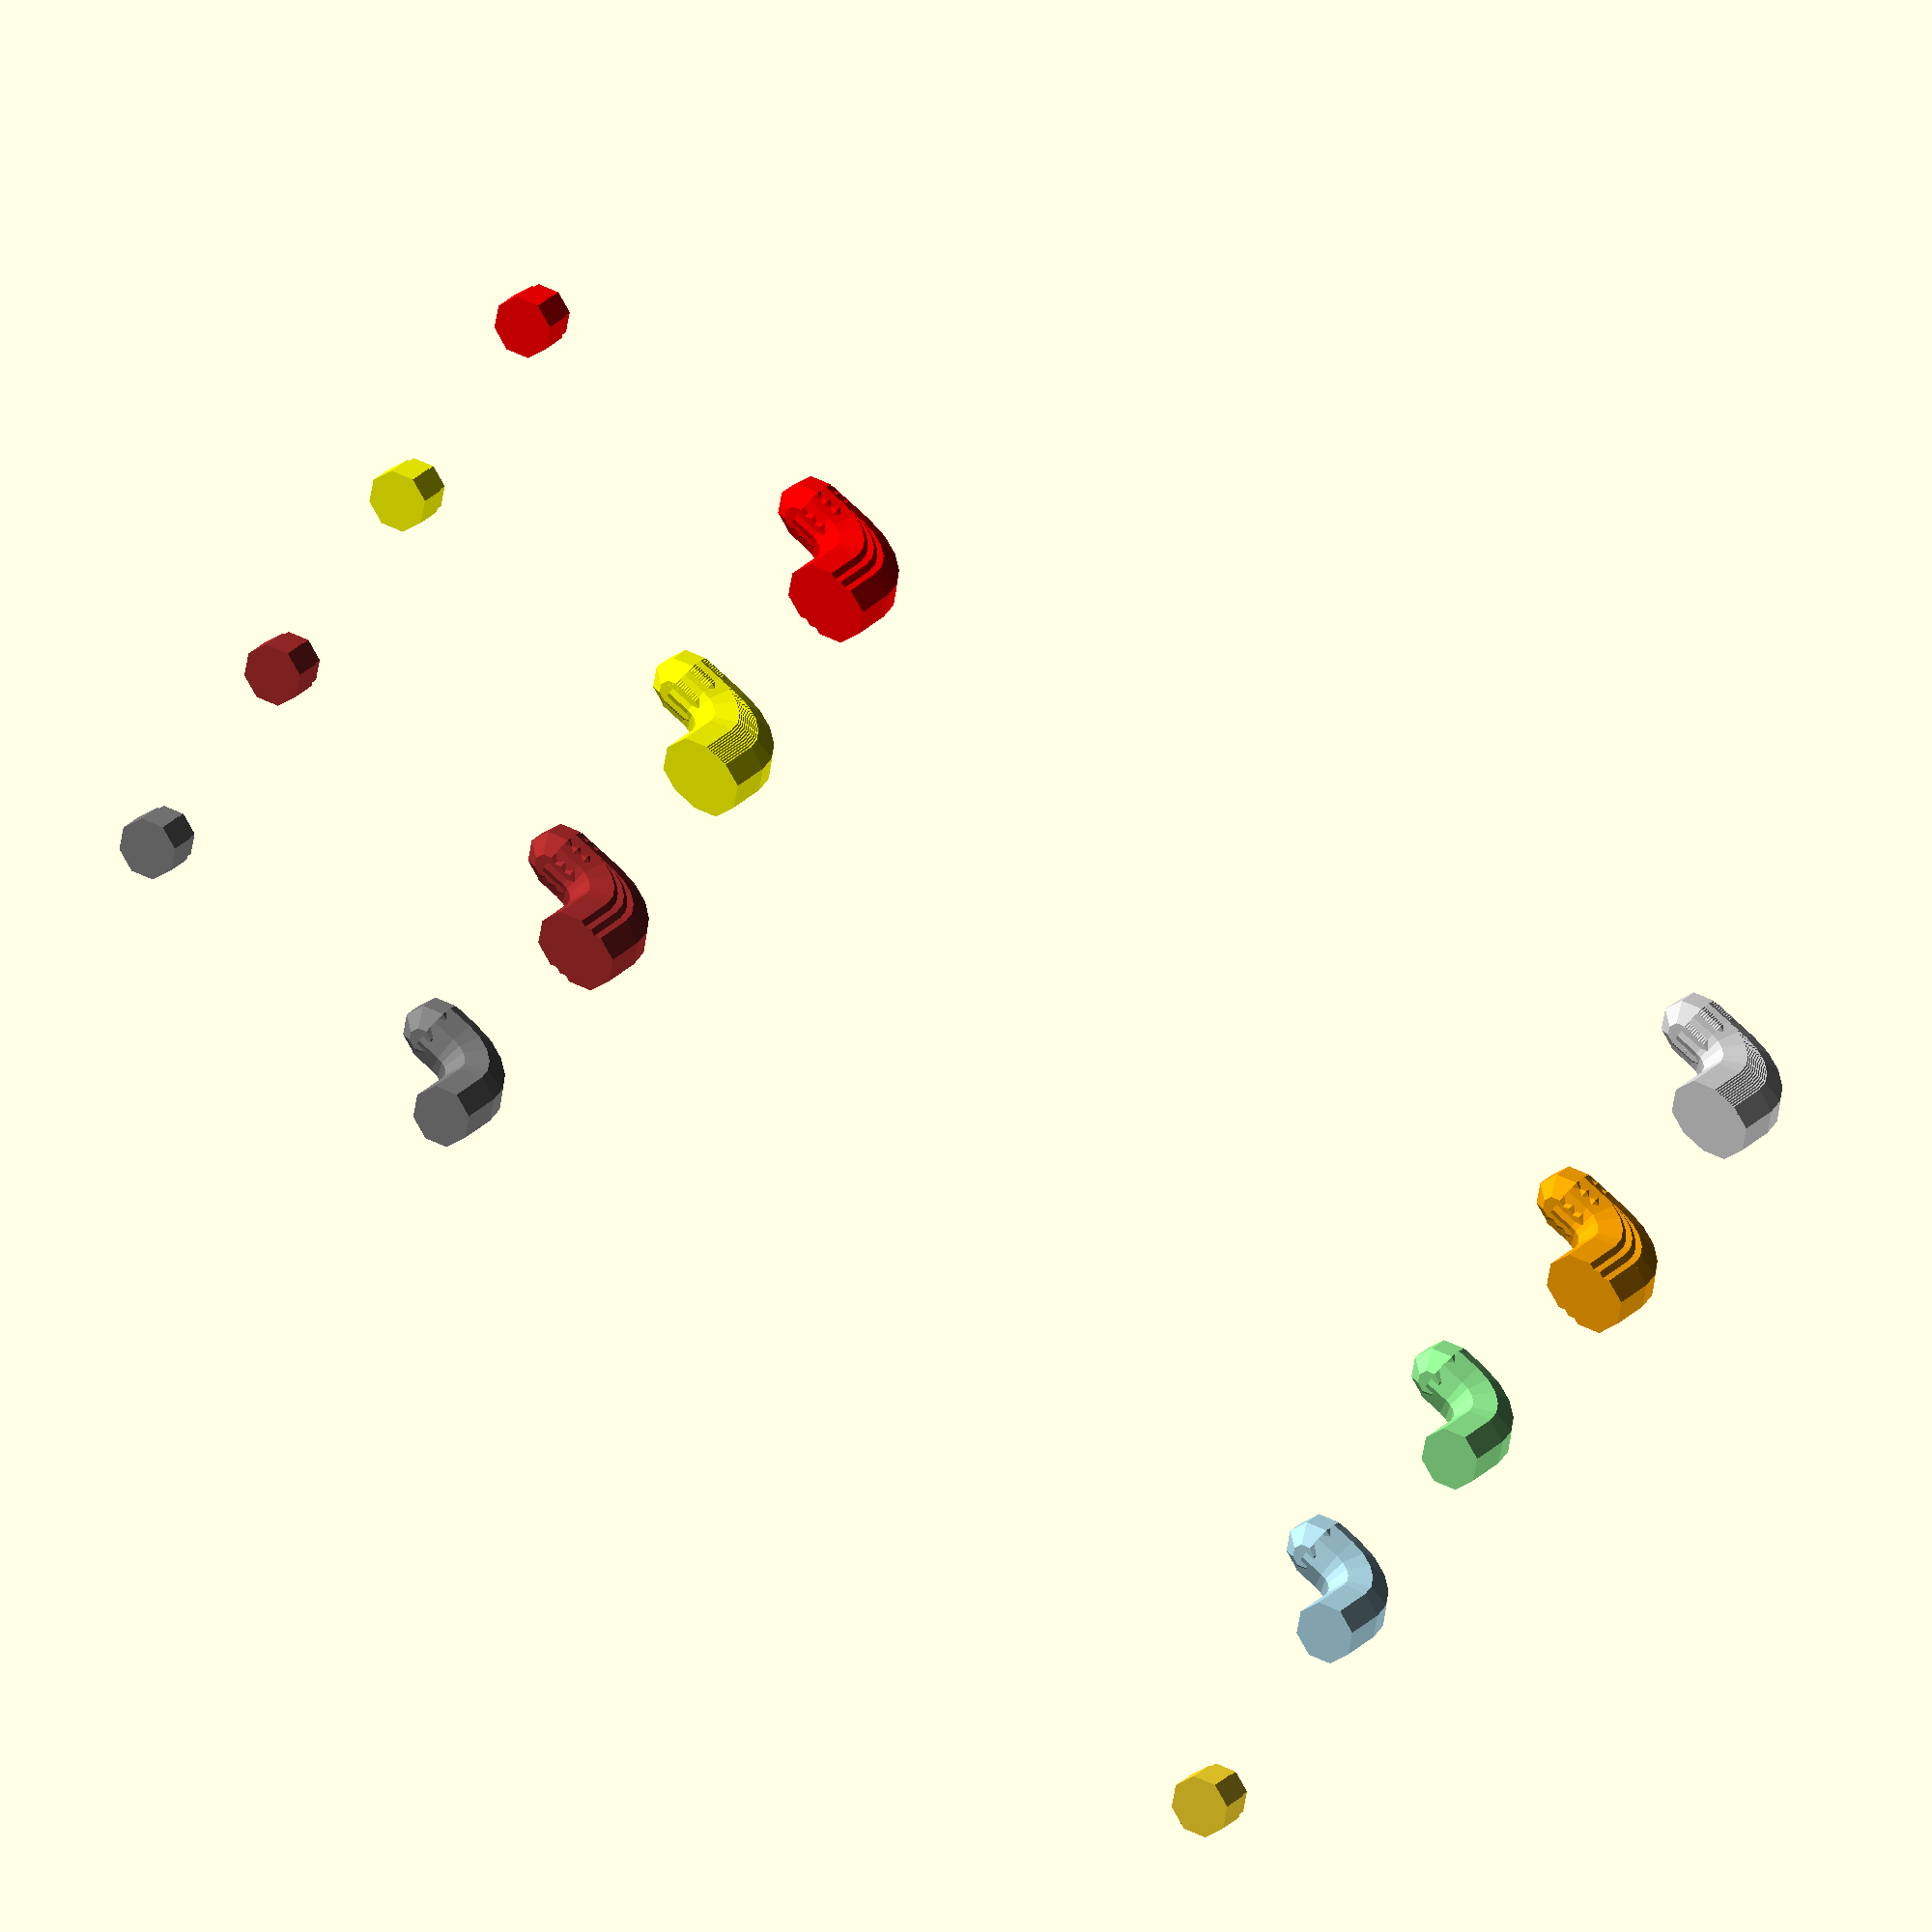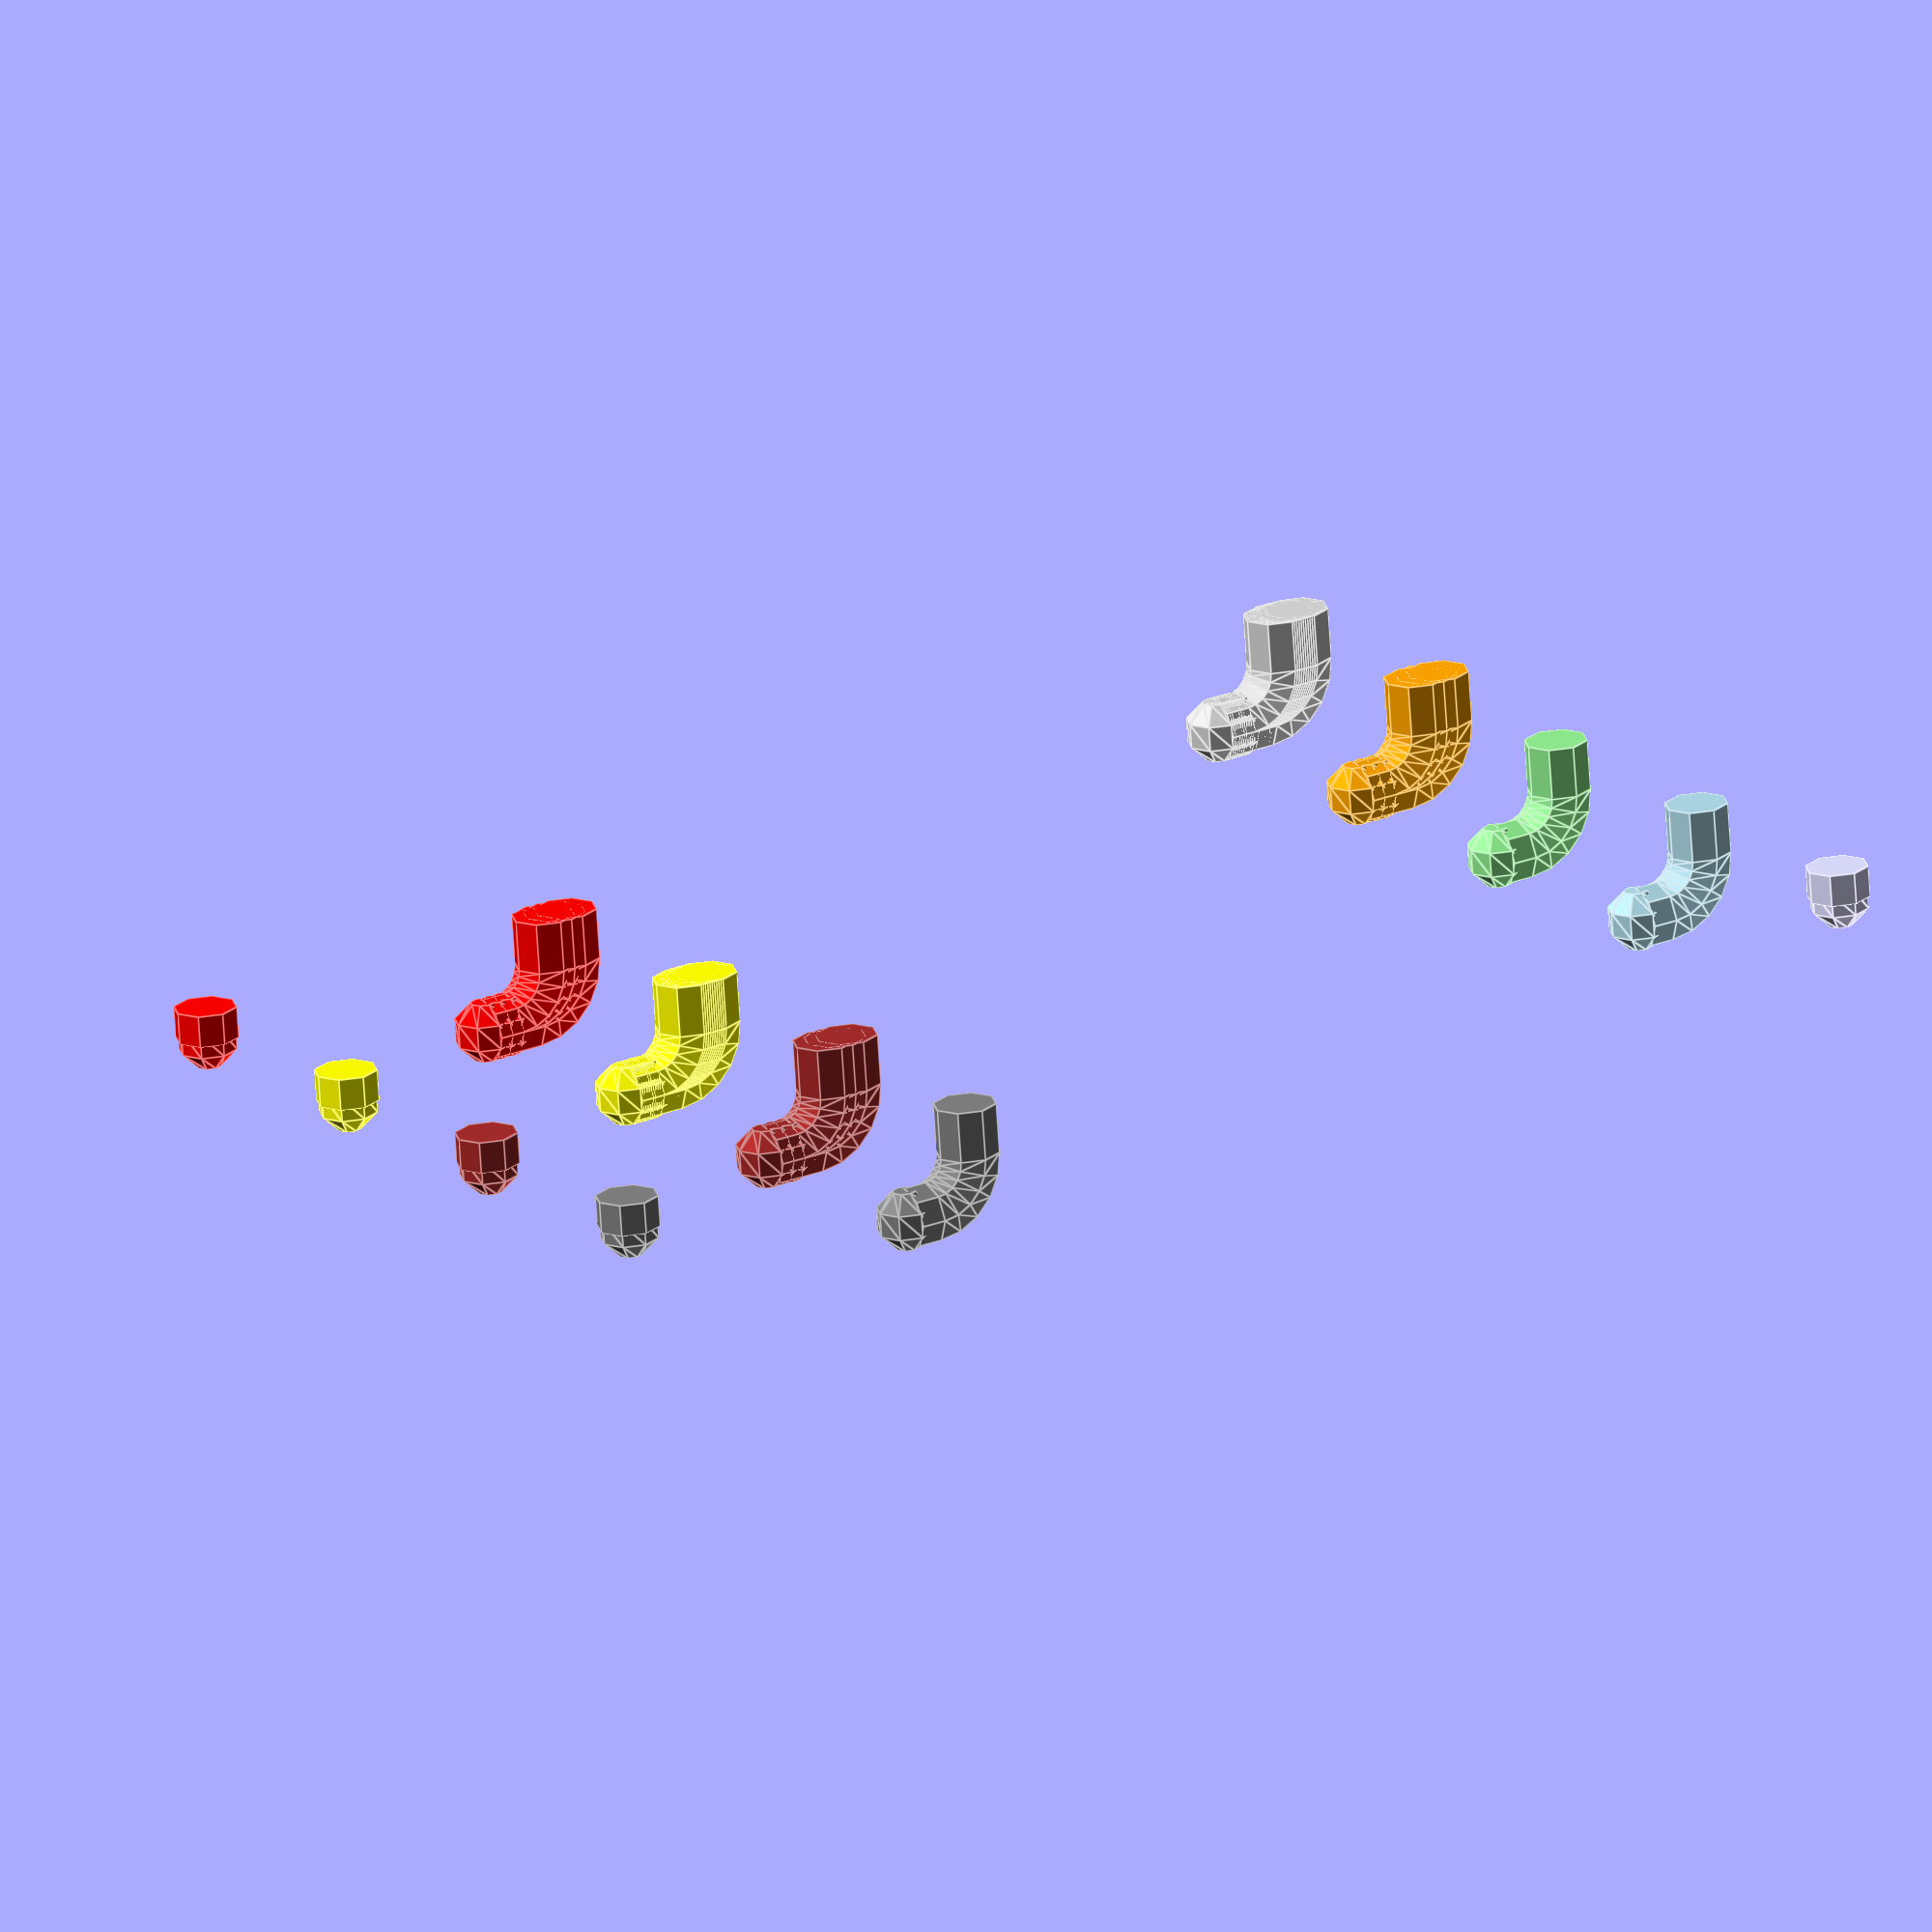
<openscad>
// holes are 'diagonal' on the board; adjacent columns / rows are offset by 
function skadis_hole_x_distance() = 20;
function skadis_hole_y_distance() = 20;
function skadis_hole_diameter() = 5;
function skadis_board_thickness() = 5;
function skadis_hook_loose_fit() = 0.5; // too tight fit might lead to chopped hook
function skadis_hook_pin_distance() = 31; // allow a little play for easier mounting

module skadis_pin(height = skadis_board_thickness(), diameter = skadis_hole_diameter()) {
    radius = diameter / 2;
    union() {
        cylinder(r = radius, h = height - radius);
        translate([0, 0, height - radius]) sphere(r = radius);
    }
}

module skadis_hook_curve(pin_diameter = skadis_hole_diameter(), hook_curve_radius = 3) {
    translate([0,-hook_curve_radius,0])
    rotate([0,-90,0])
        rotate_extrude(angle=90)
            translate([hook_curve_radius,0,0])
                circle(d = pin_diameter);
}

module skadis_basic_hook(
    board_thickness = skadis_board_thickness(),
    hook_loose_fit = skadis_hook_loose_fit(),
    diameter = skadis_hole_diameter(),
    hook_curve_radius = 4,
    hook_pin_length = 6
) {
    pin_radius = diameter / 2;
    
    hook_curve_offset = board_thickness + pin_radius + hook_loose_fit - hook_curve_radius;
    hook_pin_body_length = hook_pin_length - hook_curve_radius;

    pin_body_offset_z = board_thickness + pin_radius + hook_loose_fit;
    ball_end_offset_z = board_thickness + pin_radius + hook_loose_fit;

    union() {        
        // hook - backplate body
        cylinder(r = pin_radius, h = hook_curve_offset);

        // hook pin curve
        translate([0,0,hook_curve_offset])
            skadis_hook_curve(pin_diameter=diameter, hook_curve_radius = hook_curve_radius);

        // hook pin body
        translate([0, - hook_curve_radius, pin_body_offset_z])
            rotate([-90,0,180])
                cylinder(r = pin_radius, h = hook_pin_body_length);

        // ball end
        translate([0, - hook_pin_length, ball_end_offset_z])
            sphere(r = pin_radius);
    }
}

module skadis_hook(
    board_thickness = skadis_board_thickness(),
    hook_loose_fit = skadis_hook_loose_fit(),
    diameter = skadis_hole_diameter(),
    hook_curve_radius = 4,
    hook_pin_length = 6,
    reinforcement_factor = 0,
    reinforcement_granularity = 1
) {
    number_of_steps = reinforcement_factor / reinforcement_granularity;
    
    union() {
        for(step = [0:1:number_of_steps]) {
            offset = step * reinforcement_granularity;
            translate([0, offset, 0]) skadis_basic_hook(board_thickness = board_thickness, hook_loose_fit = hook_loose_fit, diameter = diameter, hook_curve_radius = hook_curve_radius, hook_pin_length = hook_pin_length);
        }
    }
}

// Shorthad with default values for easy usage in other modules
module skadis_reinforced_hook(f = 2, g = 0.2) {
    skadis_hook(reinforcement_factor = f, reinforcement_granularity = g);
}

module skadis_hook_with_pin(pin_displacement=skadis_hook_pin_distance(), reinforcement_factor = 0, reinforcement_granularity = 1) {
    union() {
        skadis_hook(reinforcement_factor = reinforcement_factor, reinforcement_granularity = reinforcement_granularity);
        translate([0,-pin_displacement,0]) skadis_pin();
    }
}

// Shorthad with default values for easy usage in other modules
module skadis_reinforced_hook_with_pin(d = skadis_hook_pin_distance(), f = 2, g = 0.2) {   
    skadis_hook_with_pin(pin_displacement = d, reinforcement_factor = f, reinforcement_granularity = g);
}


skadis_pin();
color("lightblue") translate([20, 0, 0]) skadis_basic_hook();
color("lightgreen") translate([40, 0, 0]) skadis_hook(); // result is the same as basic hook without reinforcement factor
color("orange") translate([60, 0, 0]) skadis_hook(reinforcement_factor = 2, reinforcement_granularity = 1);
color("lightgrey") translate([80, 0, 0]) skadis_reinforced_hook(); // shorthand with default values

color("grey") translate([0, -80, 0]) skadis_hook_with_pin();
color("brown") translate([20, -80, 0]) skadis_hook_with_pin(reinforcement_factor = 2, reinforcement_granularity = 1);
color("yellow") translate([40, -80, 0]) skadis_reinforced_hook_with_pin(); // shorthand with default values
color("red") translate([60, -80, 0]) skadis_reinforced_hook_with_pin(g = 1); // shorthand with overridden value

</openscad>
<views>
elev=337.5 azim=236.6 roll=209.1 proj=o view=wireframe
elev=70.9 azim=302.8 roll=183.7 proj=o view=edges
</views>
